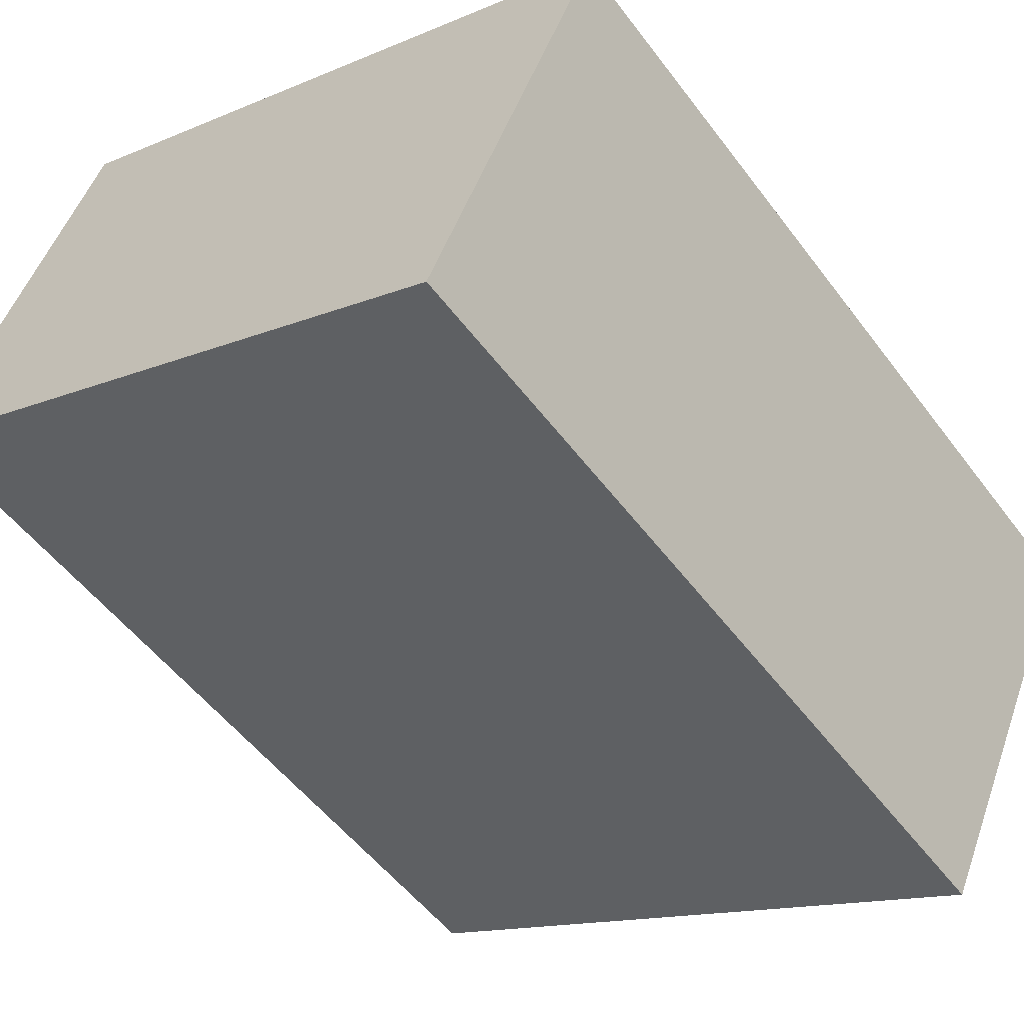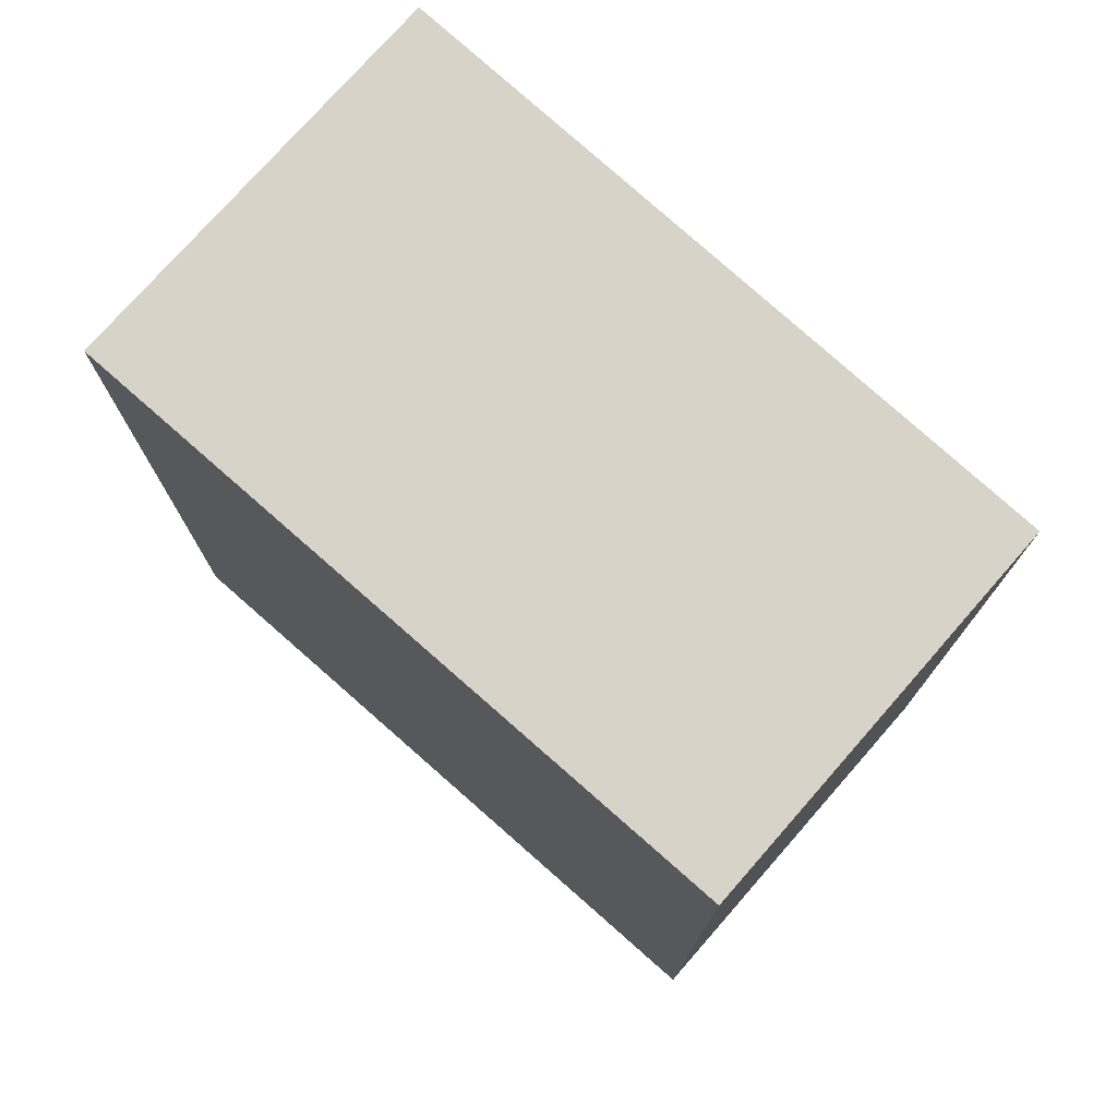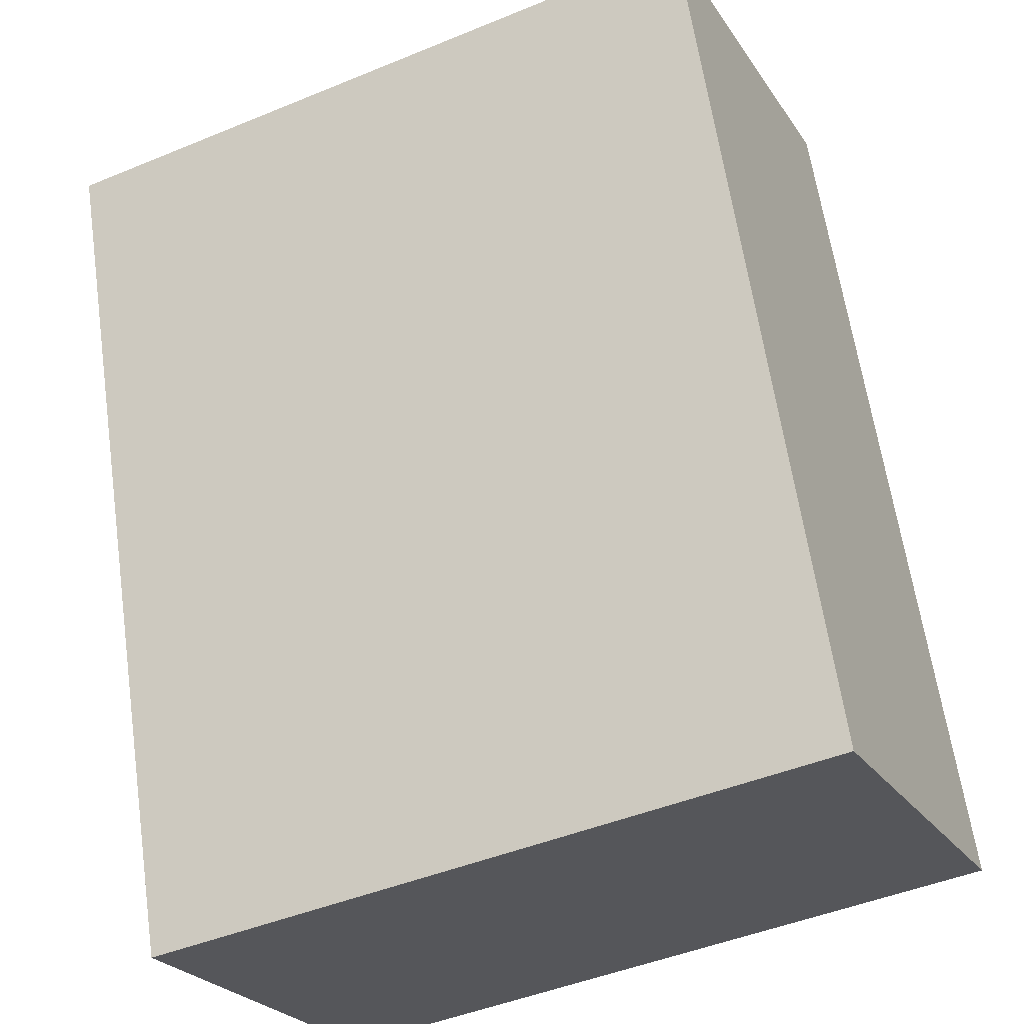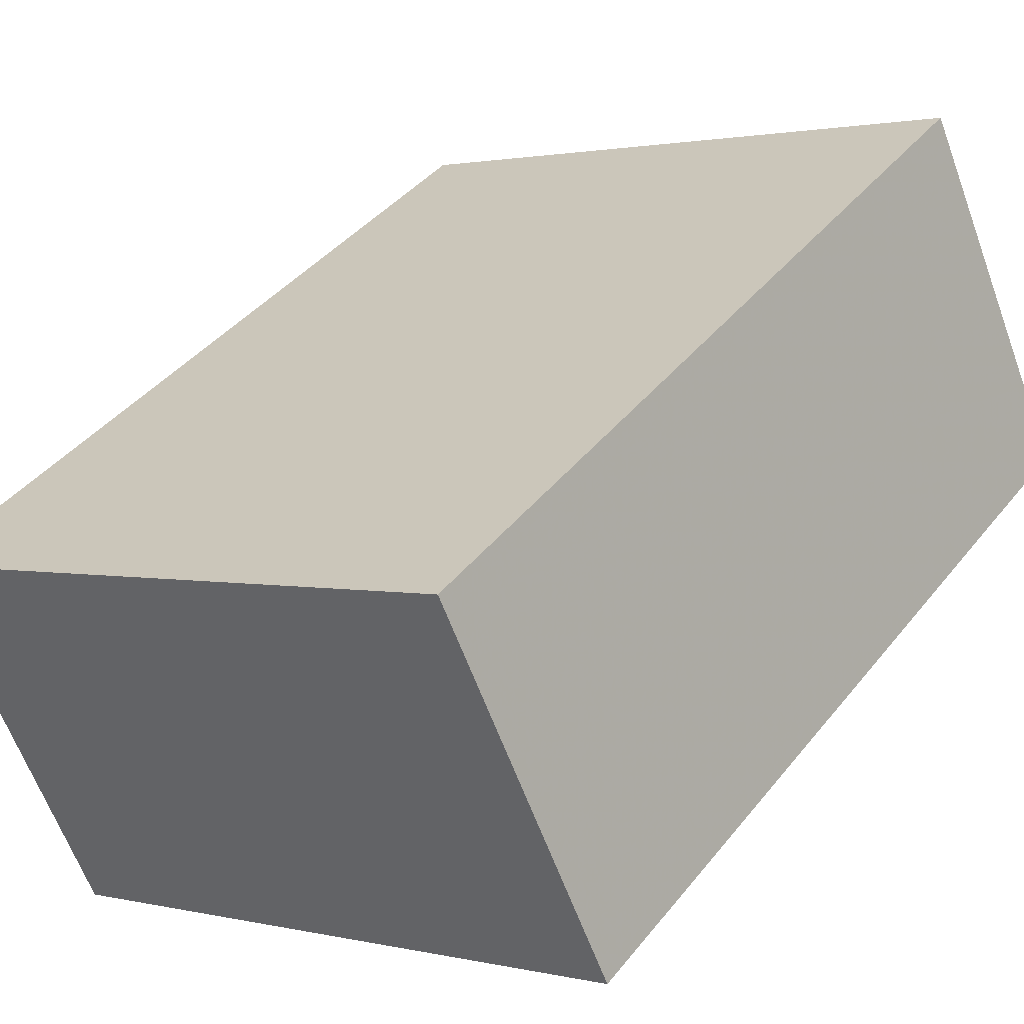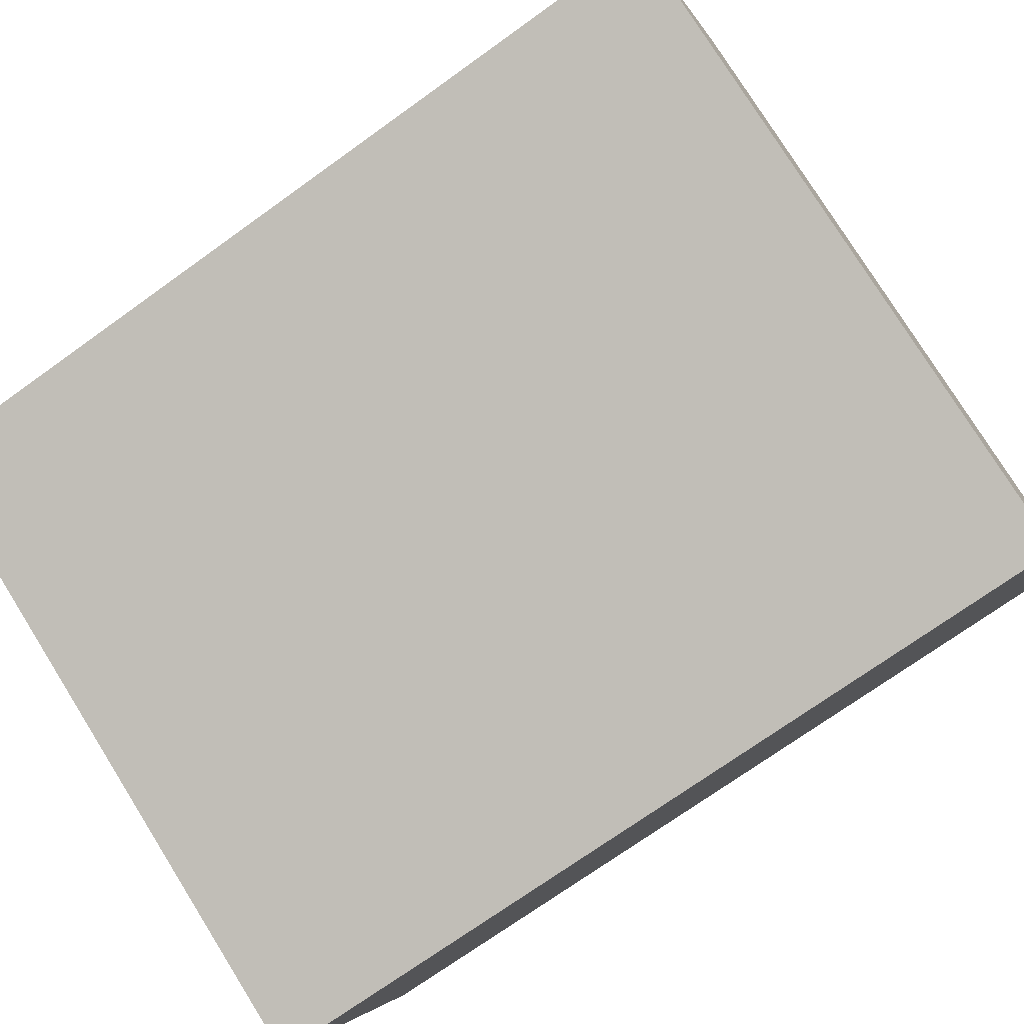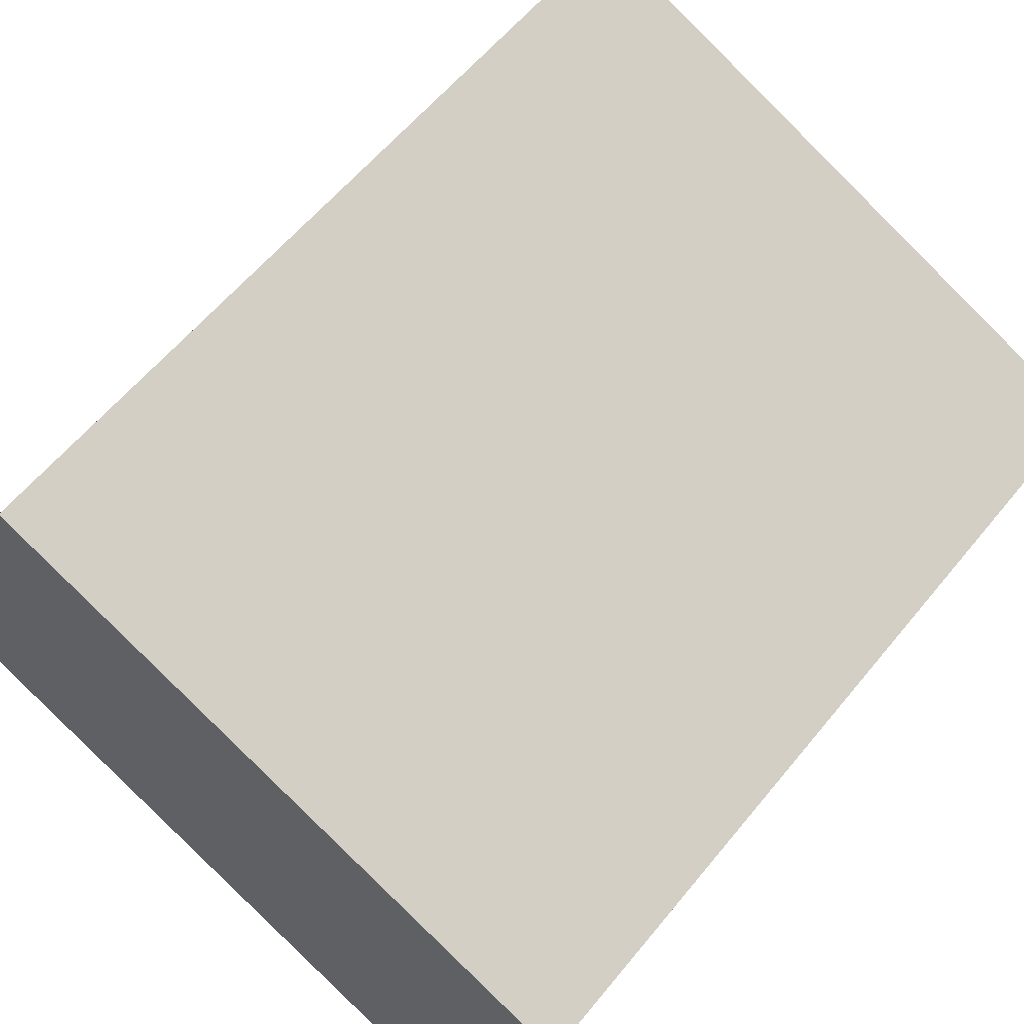
<metadata>
{"format":"obj","ext":"obj","renderer":"f3d","projection":"perspective","resolution":1024,"background":"white","views":[{"elev":-52.5,"azim":35.8,"up":"+Z"},{"elev":77.2,"azim":-113.7,"up":"+Y"},{"elev":62.4,"azim":171.8,"up":"+Z"},{"elev":40.4,"azim":-145.5,"up":"+Z"},{"elev":-72.5,"azim":-54.3,"up":"+Z"},{"elev":59.5,"azim":38.9,"up":"+Z"}]}
</metadata>
<code>
v 6.579 -0.05131 -0.547
v 6.6 -0.05131 -0.5018
v 6.678 -0.05131 -0.5369
v 6.657 -0.05131 -0.5832
v 6.579 -0.1592 -0.547
v 6.657 -0.1592 -0.5832
v 6.678 -0.1592 -0.5369
v 6.6 -0.1592 -0.5018
v 6.657 -0.1592 -0.5832
v 6.579 -0.1592 -0.547
v 6.579 -0.05131 -0.547
v 6.657 -0.05131 -0.5832
v 6.678 -0.1592 -0.5369
v 6.657 -0.1592 -0.5832
v 6.657 -0.05131 -0.5832
v 6.678 -0.05131 -0.5369
v 6.6 -0.1592 -0.5018
v 6.678 -0.1592 -0.5369
v 6.678 -0.05131 -0.5369
v 6.6 -0.05131 -0.5018
v 6.579 -0.1592 -0.547
v 6.6 -0.1592 -0.5018
v 6.6 -0.05131 -0.5018
v 6.579 -0.05131 -0.547
f 1 2 3
f 1 3 4
f 5 6 7
f 5 7 8
f 9 10 11
f 9 11 12
f 13 14 15
f 13 15 16
f 17 18 19
f 17 19 20
f 21 22 23
f 21 23 24

</code>
